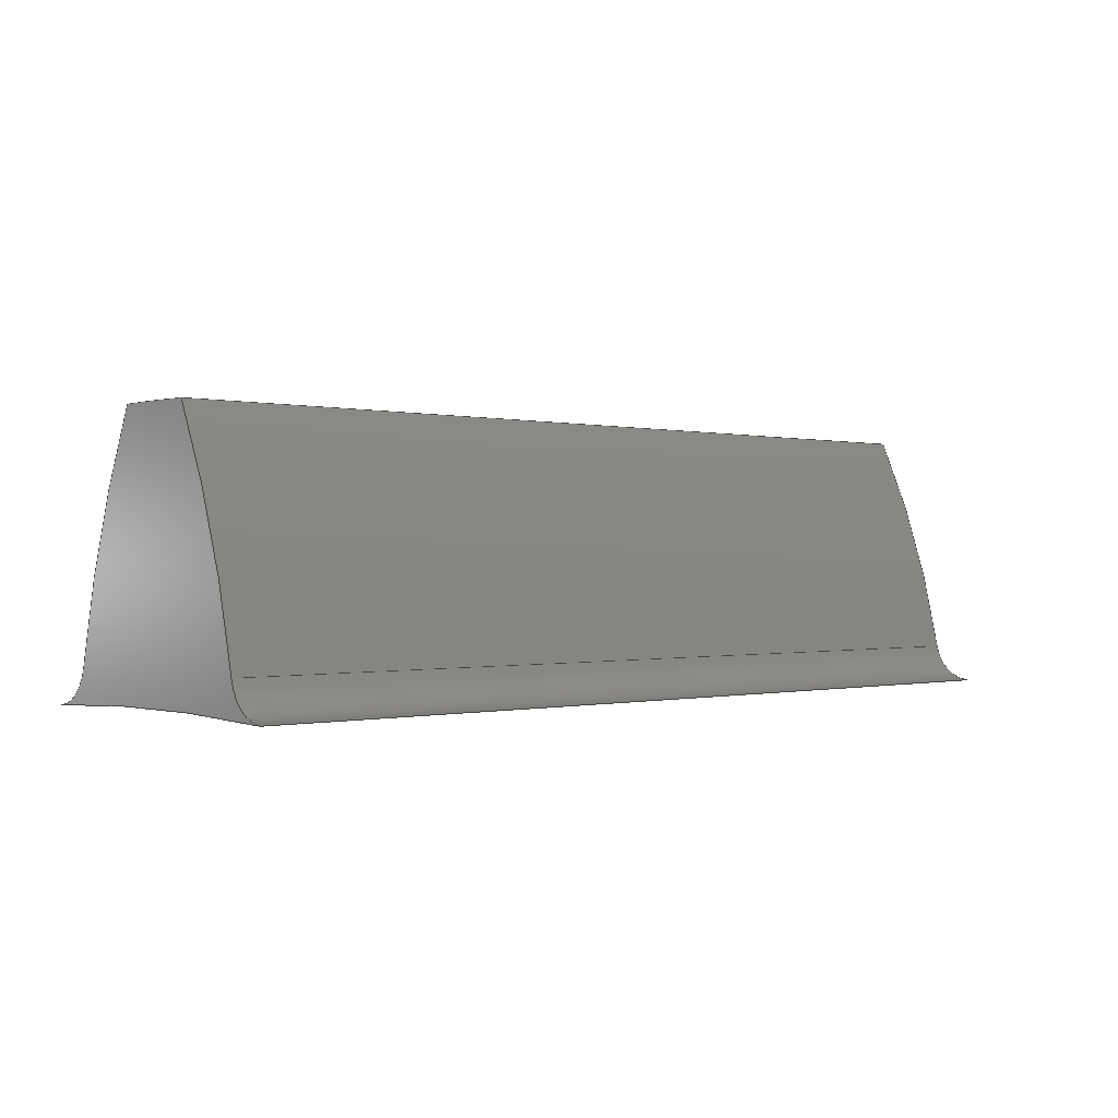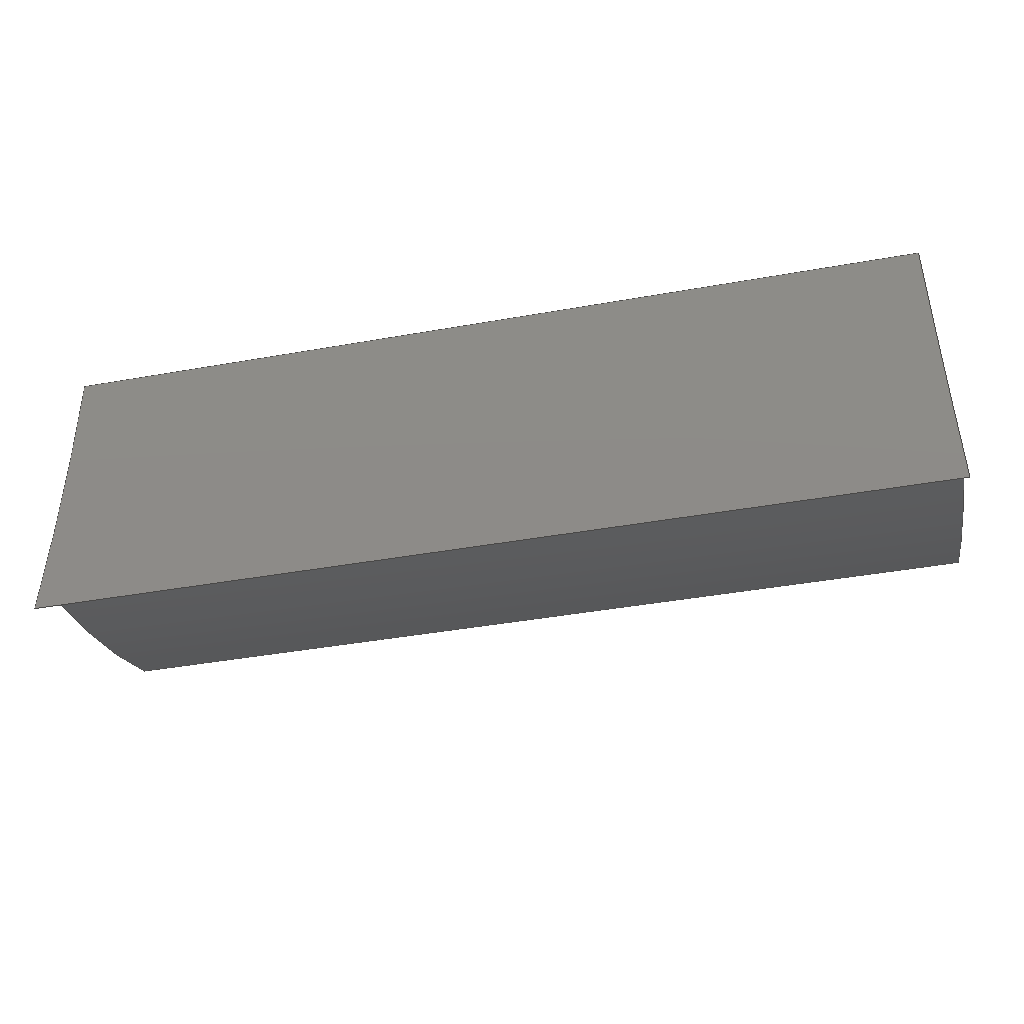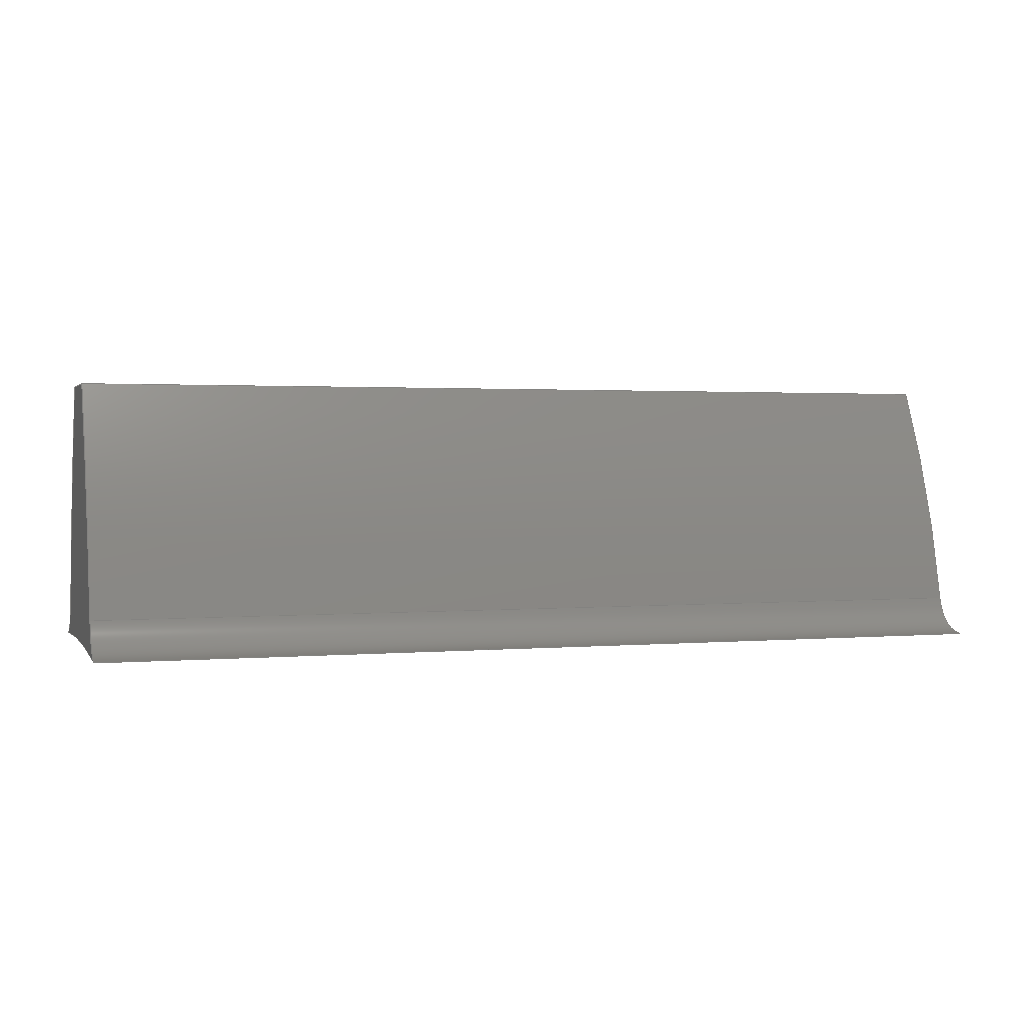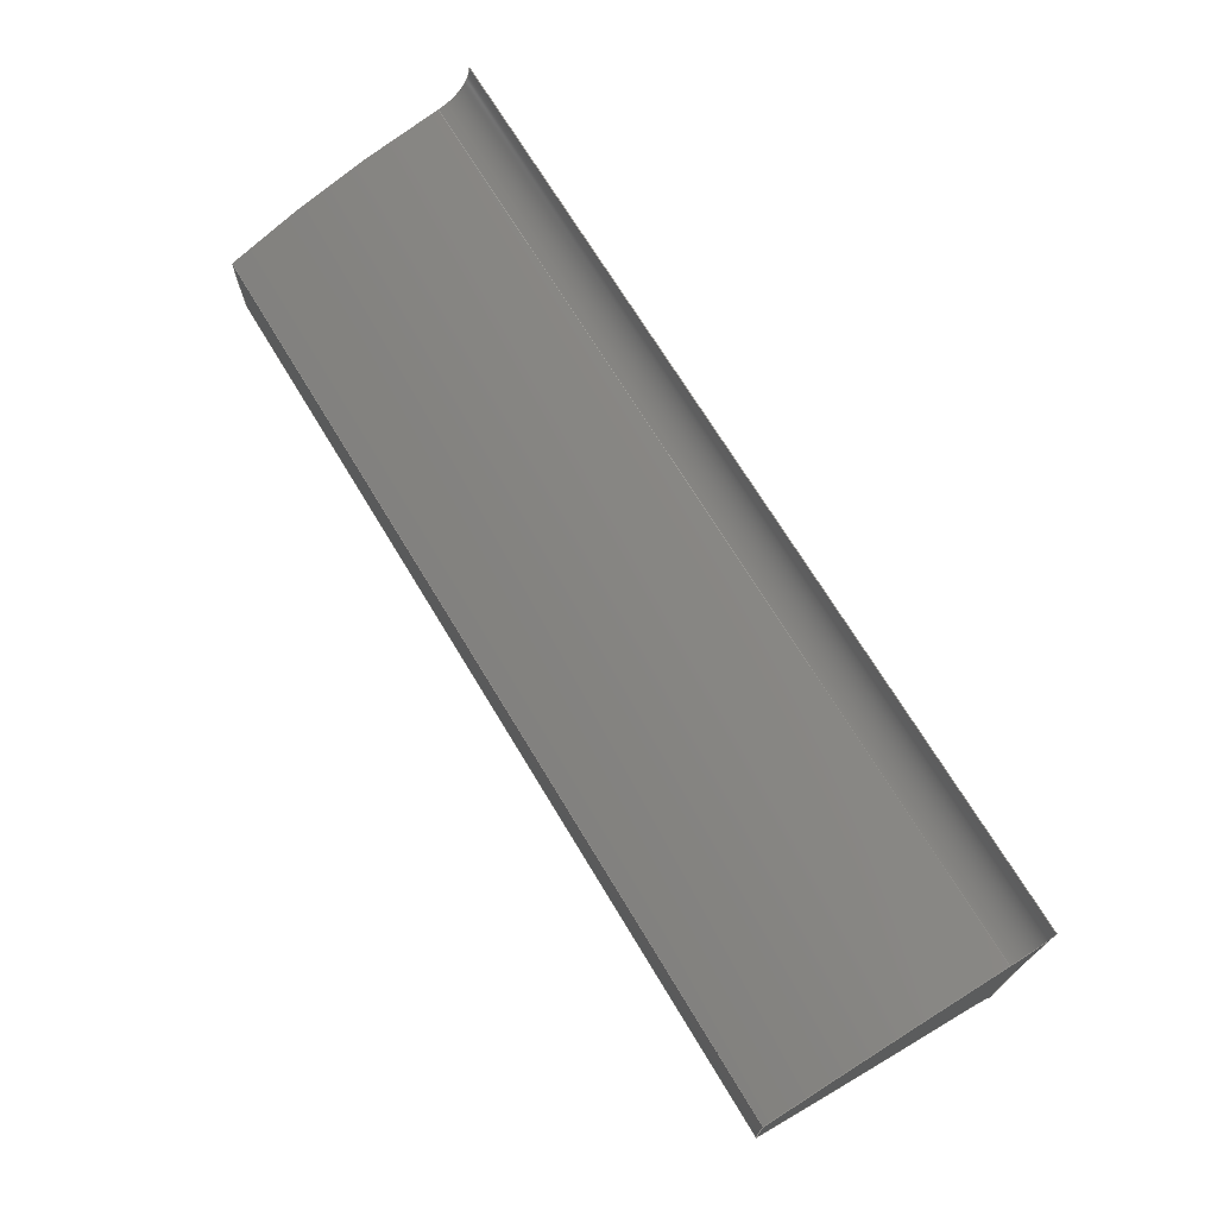
<metadata>
{"format":"step","ext":"step","renderer":"f3d","projection":"perspective","resolution":1024,"background":"white","views":[{"elev":-0.2,"azim":137.7,"up":"+Y"},{"elev":-41.9,"azim":12.1,"up":"+Z"},{"elev":1.6,"azim":-18.1,"up":"+Y"},{"elev":70.8,"azim":-121.2,"up":"+Z"}]}
</metadata>
<code>
ISO-10303-21;
DATA;
#1=MECHANICAL_DESIGN_GEOMETRIC_PRESENTATION_REPRESENTATION('',(#4),#252);
#2=SHAPE_REPRESENTATION_RELATIONSHIP('SRR','None',#259,#3);
#3=ADVANCED_BREP_SHAPE_REPRESENTATION('',(#5),#251);
#4=STYLED_ITEM('',(#269),#5);
#5=MANIFOLD_SOLID_BREP('Body1',#128);
#6=PLANE('',#160);
#7=PLANE('',#161);
#8=FACE_OUTER_BOUND('',#16,.T.);
#9=FACE_OUTER_BOUND('',#17,.T.);
#10=FACE_OUTER_BOUND('',#18,.T.);
#11=FACE_OUTER_BOUND('',#19,.T.);
#12=FACE_OUTER_BOUND('',#20,.T.);
#13=FACE_OUTER_BOUND('',#21,.T.);
#14=FACE_OUTER_BOUND('',#22,.T.);
#15=FACE_OUTER_BOUND('',#23,.T.);
#16=EDGE_LOOP('',(#78,#79,#80,#81));
#17=EDGE_LOOP('',(#82,#83,#84,#85));
#18=EDGE_LOOP('',(#86,#87,#88,#89));
#19=EDGE_LOOP('',(#90,#91,#92,#93));
#20=EDGE_LOOP('',(#94,#95,#96,#97));
#21=EDGE_LOOP('',(#98,#99,#100,#101));
#22=EDGE_LOOP('',(#102,#103,#104,#105,#106,#107));
#23=EDGE_LOOP('',(#108,#109,#110,#111,#112,#113));
#24=LINE('',#216,#30);
#25=LINE('',#219,#31);
#26=LINE('',#225,#32);
#27=LINE('',#231,#33);
#28=LINE('',#237,#34);
#29=LINE('',#243,#35);
#30=VECTOR('',#168,1);
#31=VECTOR('',#171,1);
#32=VECTOR('',#178,1);
#33=VECTOR('',#185,1);
#34=VECTOR('',#192,1);
#35=VECTOR('',#199,1);
#36=CIRCLE('',#143,0.0475);
#37=CIRCLE('',#144,0.0475);
#38=CIRCLE('',#146,2.719);
#39=CIRCLE('',#147,2.719);
#40=CIRCLE('',#149,0.0475);
#41=CIRCLE('',#150,0.0475);
#42=CIRCLE('',#152,0.9833);
#43=CIRCLE('',#153,0.9833);
#44=CIRCLE('',#155,3);
#45=CIRCLE('',#156,3);
#46=CIRCLE('',#158,0.9833);
#47=CIRCLE('',#159,0.9833);
#48=VERTEX_POINT('',#212);
#49=VERTEX_POINT('',#213);
#50=VERTEX_POINT('',#215);
#51=VERTEX_POINT('',#217);
#52=VERTEX_POINT('',#221);
#53=VERTEX_POINT('',#223);
#54=VERTEX_POINT('',#227);
#55=VERTEX_POINT('',#229);
#56=VERTEX_POINT('',#233);
#57=VERTEX_POINT('',#235);
#58=VERTEX_POINT('',#239);
#59=VERTEX_POINT('',#241);
#60=EDGE_CURVE('',#48,#49,#36,.T.);
#61=EDGE_CURVE('',#48,#50,#24,.T.);
#62=EDGE_CURVE('',#51,#50,#37,.T.);
#63=EDGE_CURVE('',#49,#51,#25,.T.);
#64=EDGE_CURVE('',#49,#52,#38,.T.);
#65=EDGE_CURVE('',#53,#51,#39,.T.);
#66=EDGE_CURVE('',#52,#53,#26,.T.);
#67=EDGE_CURVE('',#52,#54,#40,.T.);
#68=EDGE_CURVE('',#55,#53,#41,.T.);
#69=EDGE_CURVE('',#54,#55,#27,.T.);
#70=EDGE_CURVE('',#56,#54,#42,.T.);
#71=EDGE_CURVE('',#57,#55,#43,.T.);
#72=EDGE_CURVE('',#56,#57,#28,.T.);
#73=EDGE_CURVE('',#58,#56,#44,.T.);
#74=EDGE_CURVE('',#59,#57,#45,.T.);
#75=EDGE_CURVE('',#58,#59,#29,.T.);
#76=EDGE_CURVE('',#48,#58,#46,.T.);
#77=EDGE_CURVE('',#50,#59,#47,.T.);
#78=ORIENTED_EDGE('',*,*,#60,.F.);
#79=ORIENTED_EDGE('',*,*,#61,.T.);
#80=ORIENTED_EDGE('',*,*,#62,.F.);
#81=ORIENTED_EDGE('',*,*,#63,.F.);
#82=ORIENTED_EDGE('',*,*,#64,.F.);
#83=ORIENTED_EDGE('',*,*,#63,.T.);
#84=ORIENTED_EDGE('',*,*,#65,.F.);
#85=ORIENTED_EDGE('',*,*,#66,.F.);
#86=ORIENTED_EDGE('',*,*,#67,.F.);
#87=ORIENTED_EDGE('',*,*,#66,.T.);
#88=ORIENTED_EDGE('',*,*,#68,.F.);
#89=ORIENTED_EDGE('',*,*,#69,.F.);
#90=ORIENTED_EDGE('',*,*,#70,.T.);
#91=ORIENTED_EDGE('',*,*,#69,.T.);
#92=ORIENTED_EDGE('',*,*,#71,.F.);
#93=ORIENTED_EDGE('',*,*,#72,.F.);
#94=ORIENTED_EDGE('',*,*,#73,.T.);
#95=ORIENTED_EDGE('',*,*,#72,.T.);
#96=ORIENTED_EDGE('',*,*,#74,.F.);
#97=ORIENTED_EDGE('',*,*,#75,.F.);
#98=ORIENTED_EDGE('',*,*,#76,.T.);
#99=ORIENTED_EDGE('',*,*,#75,.T.);
#100=ORIENTED_EDGE('',*,*,#77,.F.);
#101=ORIENTED_EDGE('',*,*,#61,.F.);
#102=ORIENTED_EDGE('',*,*,#77,.T.);
#103=ORIENTED_EDGE('',*,*,#74,.T.);
#104=ORIENTED_EDGE('',*,*,#71,.T.);
#105=ORIENTED_EDGE('',*,*,#68,.T.);
#106=ORIENTED_EDGE('',*,*,#65,.T.);
#107=ORIENTED_EDGE('',*,*,#62,.T.);
#108=ORIENTED_EDGE('',*,*,#76,.F.);
#109=ORIENTED_EDGE('',*,*,#60,.T.);
#110=ORIENTED_EDGE('',*,*,#64,.T.);
#111=ORIENTED_EDGE('',*,*,#67,.T.);
#112=ORIENTED_EDGE('',*,*,#70,.F.);
#113=ORIENTED_EDGE('',*,*,#73,.F.);
#114=CYLINDRICAL_SURFACE('',#142,0.0475);
#115=CYLINDRICAL_SURFACE('',#145,2.719);
#116=CYLINDRICAL_SURFACE('',#148,0.0475);
#117=CYLINDRICAL_SURFACE('',#151,0.9833);
#118=CYLINDRICAL_SURFACE('',#154,3);
#119=CYLINDRICAL_SURFACE('',#157,0.9833);
#120=ADVANCED_FACE('',(#8),#114,.F.);
#121=ADVANCED_FACE('',(#9),#115,.F.);
#122=ADVANCED_FACE('',(#10),#116,.F.);
#123=ADVANCED_FACE('',(#11),#117,.T.);
#124=ADVANCED_FACE('',(#12),#118,.T.);
#125=ADVANCED_FACE('',(#13),#119,.T.);
#126=ADVANCED_FACE('',(#14),#6,.T.);
#127=ADVANCED_FACE('',(#15),#7,.F.);
#128=CLOSED_SHELL('',(#120,#121,#122,#123,#124,#125,#126,#127));
#129=DERIVED_UNIT_ELEMENT(#131,1);
#130=DERIVED_UNIT_ELEMENT(#254,3);
#131=(
MASS_UNIT()
NAMED_UNIT(*)
SI_UNIT(.KILO.,.GRAM.)
);
#132=DERIVED_UNIT((#129,#130));
#133=MEASURE_REPRESENTATION_ITEM('density measure',
POSITIVE_RATIO_MEASURE(7850),#132);
#134=PROPERTY_DEFINITION_REPRESENTATION(#139,#136);
#135=PROPERTY_DEFINITION_REPRESENTATION(#140,#137);
#136=REPRESENTATION('material name',(#138),#251);
#137=REPRESENTATION('density',(#133),#251);
#138=DESCRIPTIVE_REPRESENTATION_ITEM('Steel','Steel');
#139=PROPERTY_DEFINITION('material property','material name',#261);
#140=PROPERTY_DEFINITION('material property','density of part',#261);
#141=AXIS2_PLACEMENT_3D('placement',#210,#162,#163);
#142=AXIS2_PLACEMENT_3D('',#211,#164,#165);
#143=AXIS2_PLACEMENT_3D('',#214,#166,#167);
#144=AXIS2_PLACEMENT_3D('',#218,#169,#170);
#145=AXIS2_PLACEMENT_3D('',#220,#172,#173);
#146=AXIS2_PLACEMENT_3D('',#222,#174,#175);
#147=AXIS2_PLACEMENT_3D('',#224,#176,#177);
#148=AXIS2_PLACEMENT_3D('',#226,#179,#180);
#149=AXIS2_PLACEMENT_3D('',#228,#181,#182);
#150=AXIS2_PLACEMENT_3D('',#230,#183,#184);
#151=AXIS2_PLACEMENT_3D('',#232,#186,#187);
#152=AXIS2_PLACEMENT_3D('',#234,#188,#189);
#153=AXIS2_PLACEMENT_3D('',#236,#190,#191);
#154=AXIS2_PLACEMENT_3D('',#238,#193,#194);
#155=AXIS2_PLACEMENT_3D('',#240,#195,#196);
#156=AXIS2_PLACEMENT_3D('',#242,#197,#198);
#157=AXIS2_PLACEMENT_3D('',#244,#200,#201);
#158=AXIS2_PLACEMENT_3D('',#245,#202,#203);
#159=AXIS2_PLACEMENT_3D('',#246,#204,#205);
#160=AXIS2_PLACEMENT_3D('',#247,#206,#207);
#161=AXIS2_PLACEMENT_3D('',#248,#208,#209);
#162=DIRECTION('axis',(0,0,1));
#163=DIRECTION('refdir',(1,0,0));
#164=DIRECTION('center_axis',(1,0,2.22e-16));
#165=DIRECTION('ref_axis',(-2.182e-16,-0.1854,0.9827));
#166=DIRECTION('center_axis',(1,-5.052e-33,2.124e-16));
#167=DIRECTION('ref_axis',(-2.087e-16,-0.1854,0.9827));
#168=DIRECTION('',(1,0,2.22e-16));
#169=DIRECTION('center_axis',(-1,5.052e-33,-2.124e-16));
#170=DIRECTION('ref_axis',(-2.087e-16,-0.1854,0.9827));
#171=DIRECTION('',(1,0,2.22e-16));
#172=DIRECTION('center_axis',(1,0,2.22e-16));
#173=DIRECTION('ref_axis',(1.412e-17,0.998,-0.06358));
#174=DIRECTION('center_axis',(1,-5.052e-33,2.124e-16));
#175=DIRECTION('ref_axis',(1.35e-17,0.998,-0.06358));
#176=DIRECTION('center_axis',(-1,5.052e-33,-2.124e-16));
#177=DIRECTION('ref_axis',(1.35e-17,0.998,-0.06358));
#178=DIRECTION('',(1,0,2.22e-16));
#179=DIRECTION('center_axis',(1,0,2.22e-16));
#180=DIRECTION('ref_axis',(1.412e-17,-0.998,-0.06358));
#181=DIRECTION('center_axis',(1,-5.052e-33,2.124e-16));
#182=DIRECTION('ref_axis',(1.35e-17,-0.998,-0.06358));
#183=DIRECTION('center_axis',(-1,5.052e-33,-2.124e-16));
#184=DIRECTION('ref_axis',(1.35e-17,-0.998,-0.06358));
#185=DIRECTION('',(1,0,2.22e-16));
#186=DIRECTION('center_axis',(1,0,2.22e-16));
#187=DIRECTION('ref_axis',(-1.997e-16,0.4373,0.8993));
#188=DIRECTION('center_axis',(1,-5.052e-33,2.124e-16));
#189=DIRECTION('ref_axis',(-1.91e-16,0.4373,0.8993));
#190=DIRECTION('center_axis',(1,-5.052e-33,2.124e-16));
#191=DIRECTION('ref_axis',(-1.91e-16,0.4373,0.8993));
#192=DIRECTION('',(1,0,2.22e-16));
#193=DIRECTION('center_axis',(1,0,2.22e-16));
#194=DIRECTION('ref_axis',(3.497e-18,0.9999,-0.01575));
#195=DIRECTION('center_axis',(1,-5.052e-33,2.124e-16));
#196=DIRECTION('ref_axis',(3.345e-18,0.9999,-0.01575));
#197=DIRECTION('center_axis',(1,-5.052e-33,2.124e-16));
#198=DIRECTION('ref_axis',(3.345e-18,0.9999,-0.01575));
#199=DIRECTION('',(1,0,2.22e-16));
#200=DIRECTION('center_axis',(1,0,2.22e-16));
#201=DIRECTION('ref_axis',(2.182e-16,0.1854,-0.9827));
#202=DIRECTION('center_axis',(1,-5.052e-33,2.124e-16));
#203=DIRECTION('ref_axis',(2.087e-16,0.1854,-0.9827));
#204=DIRECTION('center_axis',(1,-5.052e-33,2.124e-16));
#205=DIRECTION('ref_axis',(2.087e-16,0.1854,-0.9827));
#206=DIRECTION('center_axis',(1,-5.052e-33,2.124e-16));
#207=DIRECTION('ref_axis',(2.124e-16,8.185e-17,-1));
#208=DIRECTION('center_axis',(1,-5.052e-33,2.124e-16));
#209=DIRECTION('ref_axis',(2.124e-16,8.185e-17,-1));
#210=CARTESIAN_POINT('',(0,0,0));
#211=CARTESIAN_POINT('Origin',(3.987,2.281,0.6697));
#212=CARTESIAN_POINT('',(3.987,2.273,0.7163));
#213=CARTESIAN_POINT('',(3.987,2.234,0.6727));
#214=CARTESIAN_POINT('Origin',(3.987,2.281,0.6697));
#215=CARTESIAN_POINT('',(4.987,2.273,0.7163));
#216=CARTESIAN_POINT('',(3.987,2.273,0.7163));
#217=CARTESIAN_POINT('',(4.987,2.234,0.6727));
#218=CARTESIAN_POINT('Origin',(4.987,2.281,0.6697));
#219=CARTESIAN_POINT('',(3.987,2.234,0.6727));
#220=CARTESIAN_POINT('Origin',(3.987,-0.4792,0.8456));
#221=CARTESIAN_POINT('',(3.987,2.234,1.018));
#222=CARTESIAN_POINT('Origin',(3.987,-0.4792,0.8456));
#223=CARTESIAN_POINT('',(4.987,2.234,1.018));
#224=CARTESIAN_POINT('Origin',(4.987,-0.4792,0.8456));
#225=CARTESIAN_POINT('',(3.987,2.234,1.018));
#226=CARTESIAN_POINT('Origin',(3.987,2.281,1.021));
#227=CARTESIAN_POINT('',(3.987,2.273,0.9748));
#228=CARTESIAN_POINT('Origin',(3.987,2.281,1.021));
#229=CARTESIAN_POINT('',(4.987,2.273,0.9748));
#230=CARTESIAN_POINT('Origin',(4.987,2.281,1.021));
#231=CARTESIAN_POINT('',(3.987,2.273,0.9748));
#232=CARTESIAN_POINT('Origin',(3.987,2.09,0.008505));
#233=CARTESIAN_POINT('',(3.987,2.52,0.8928));
#234=CARTESIAN_POINT('Origin',(3.987,2.09,0.008505));
#235=CARTESIAN_POINT('',(4.987,2.52,0.8928));
#236=CARTESIAN_POINT('Origin',(4.987,2.09,0.008505));
#237=CARTESIAN_POINT('',(3.987,2.52,0.8928));
#238=CARTESIAN_POINT('Origin',(3.987,-0.4792,0.8456));
#239=CARTESIAN_POINT('',(3.987,2.52,0.7983));
#240=CARTESIAN_POINT('Origin',(3.987,-0.4792,0.8456));
#241=CARTESIAN_POINT('',(4.987,2.52,0.7983));
#242=CARTESIAN_POINT('Origin',(4.987,-0.4792,0.8456));
#243=CARTESIAN_POINT('',(3.987,2.52,0.7983));
#244=CARTESIAN_POINT('Origin',(3.987,2.09,1.683));
#245=CARTESIAN_POINT('Origin',(3.987,2.09,1.683));
#246=CARTESIAN_POINT('Origin',(4.987,2.09,1.683));
#247=CARTESIAN_POINT('Origin',(4.987,2.377,0.8456));
#248=CARTESIAN_POINT('Origin',(3.987,2.377,0.8456));
#249=UNCERTAINTY_MEASURE_WITH_UNIT(LENGTH_MEASURE(0.001),#253,
'DISTANCE_ACCURACY_VALUE',
'Maximum model space distance between geometric entities at asserted c
onnectivities');
#250=UNCERTAINTY_MEASURE_WITH_UNIT(LENGTH_MEASURE(0.001),#253,
'DISTANCE_ACCURACY_VALUE',
'Maximum model space distance between geometric entities at asserted c
onnectivities');
#251=(
GEOMETRIC_REPRESENTATION_CONTEXT(3)
GLOBAL_UNCERTAINTY_ASSIGNED_CONTEXT((#249))
GLOBAL_UNIT_ASSIGNED_CONTEXT((#253,#255,#256))
REPRESENTATION_CONTEXT('','3D')
);
#252=(
GEOMETRIC_REPRESENTATION_CONTEXT(3)
GLOBAL_UNCERTAINTY_ASSIGNED_CONTEXT((#250))
GLOBAL_UNIT_ASSIGNED_CONTEXT((#253,#255,#256))
REPRESENTATION_CONTEXT('','3D')
);
#253=(
LENGTH_UNIT()
NAMED_UNIT(*)
SI_UNIT(.CENTI.,.METRE.)
);
#254=(
LENGTH_UNIT()
NAMED_UNIT(*)
SI_UNIT($,.METRE.)
);
#255=(
NAMED_UNIT(*)
PLANE_ANGLE_UNIT()
SI_UNIT($,.RADIAN.)
);
#256=(
NAMED_UNIT(*)
SI_UNIT($,.STERADIAN.)
SOLID_ANGLE_UNIT()
);
#257=SHAPE_DEFINITION_REPRESENTATION(#258,#259);
#258=PRODUCT_DEFINITION_SHAPE('',$,#261);
#259=SHAPE_REPRESENTATION('',(#141),#251);
#260=PRODUCT_DEFINITION_CONTEXT('part definition',#265,'design');
#261=PRODUCT_DEFINITION('Gear (1)','Gear (1)',#262,#260);
#262=PRODUCT_DEFINITION_FORMATION('',$,#267);
#263=PRODUCT_RELATED_PRODUCT_CATEGORY('Gear (1)','Gear (1)',(#267));
#264=APPLICATION_PROTOCOL_DEFINITION('international standard',
'automotive_design',2009,#265);
#265=APPLICATION_CONTEXT(
'Core Data for Automotive Mechanical Design Process');
#266=PRODUCT_CONTEXT('part definition',#265,'mechanical');
#267=PRODUCT('Gear (1)','Gear (1)',$,(#266));
#268=PRESENTATION_STYLE_ASSIGNMENT((#270));
#269=PRESENTATION_STYLE_ASSIGNMENT((#271));
#270=SURFACE_STYLE_USAGE(.BOTH.,#272);
#271=SURFACE_STYLE_USAGE(.BOTH.,#273);
#272=SURFACE_SIDE_STYLE('',(#274));
#273=SURFACE_SIDE_STYLE('',(#275));
#274=SURFACE_STYLE_FILL_AREA(#276);
#275=SURFACE_STYLE_FILL_AREA(#277);
#276=FILL_AREA_STYLE('Steel - Satin',(#278));
#277=FILL_AREA_STYLE('Powder Coat (Blue)',(#279));
#278=FILL_AREA_STYLE_COLOUR('Steel - Satin',#280);
#279=FILL_AREA_STYLE_COLOUR('Powder Coat (Blue)',#281);
#280=COLOUR_RGB('Steel - Satin',0.6275,0.6275,0.6275);
#281=COLOUR_RGB('Powder Coat (Blue)',0.1882,0.2314,
0.5882);
ENDSEC;
END-ISO-10303-21;

</code>
